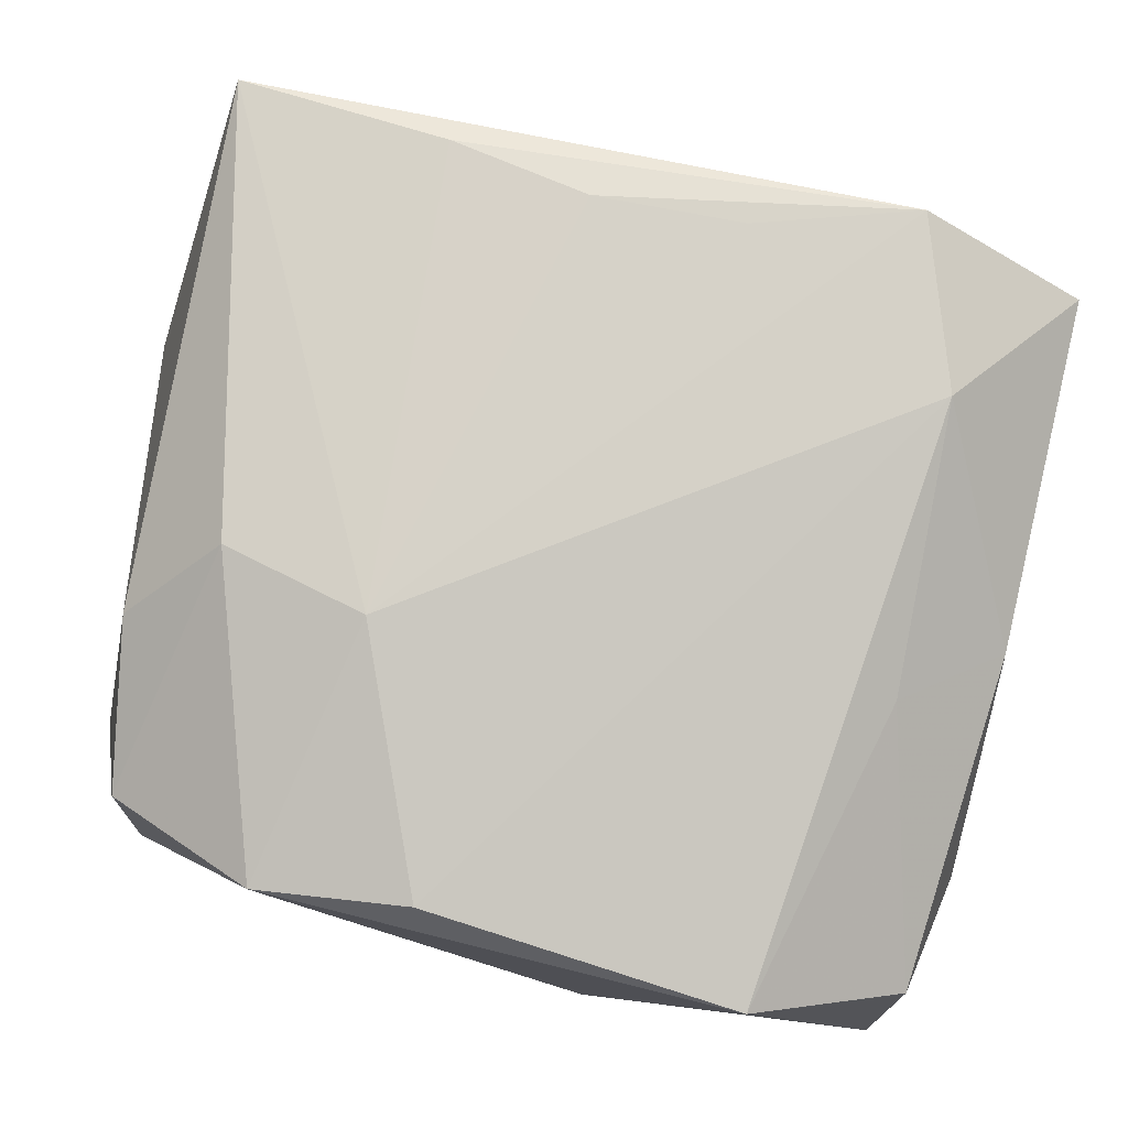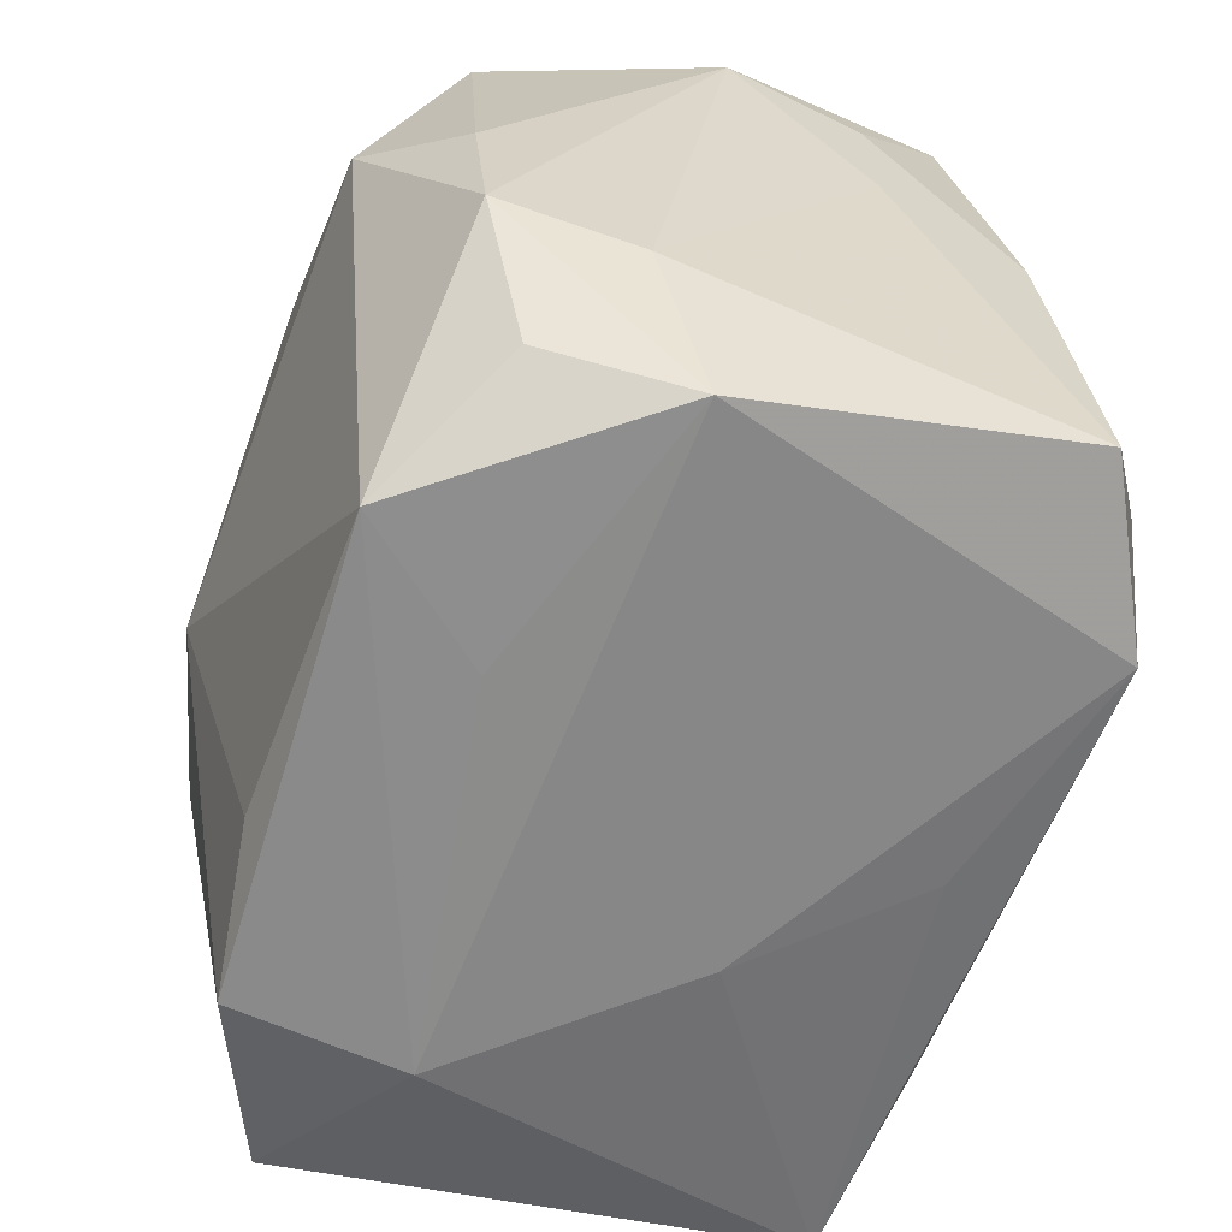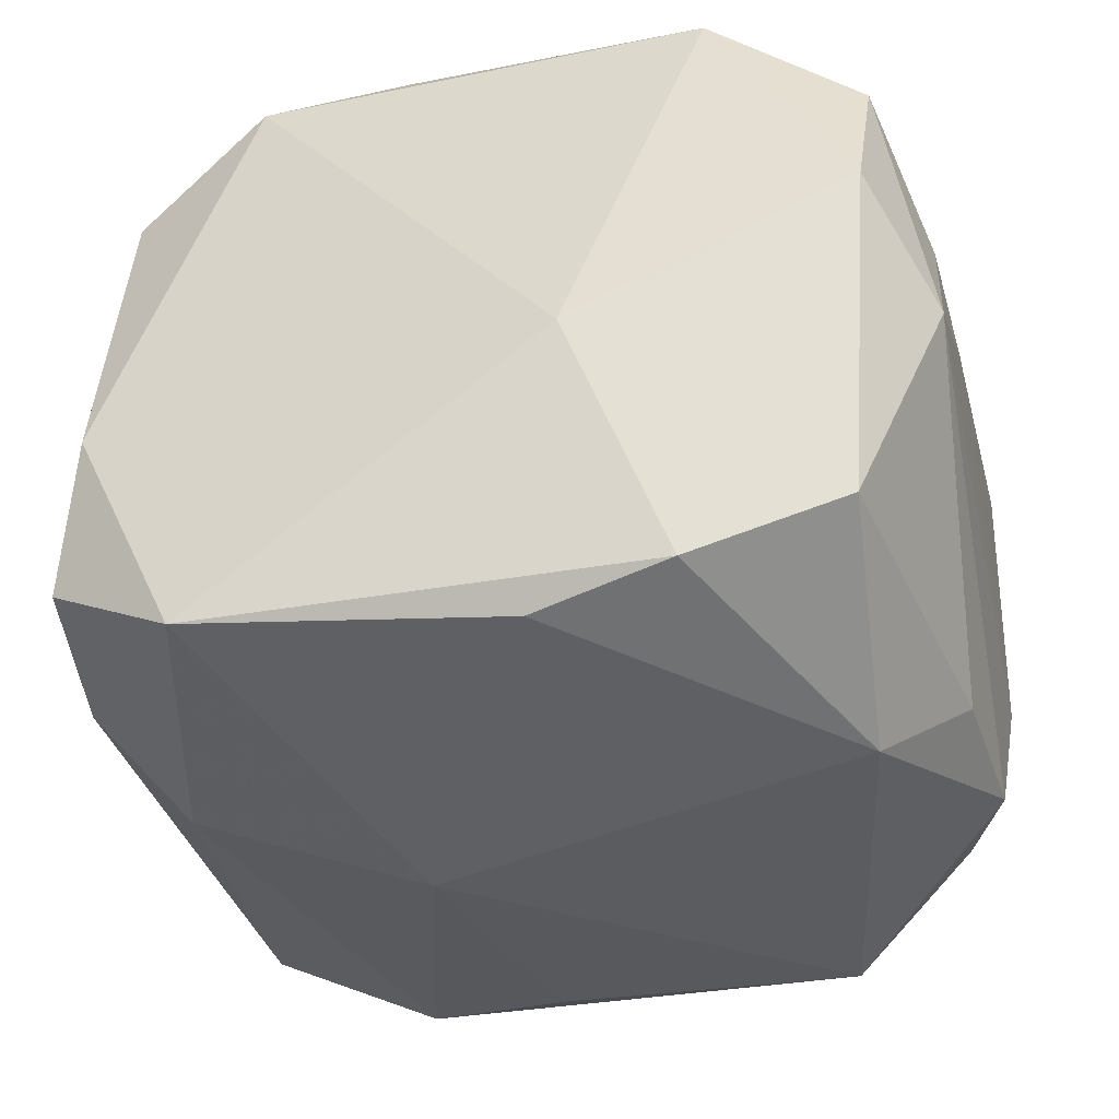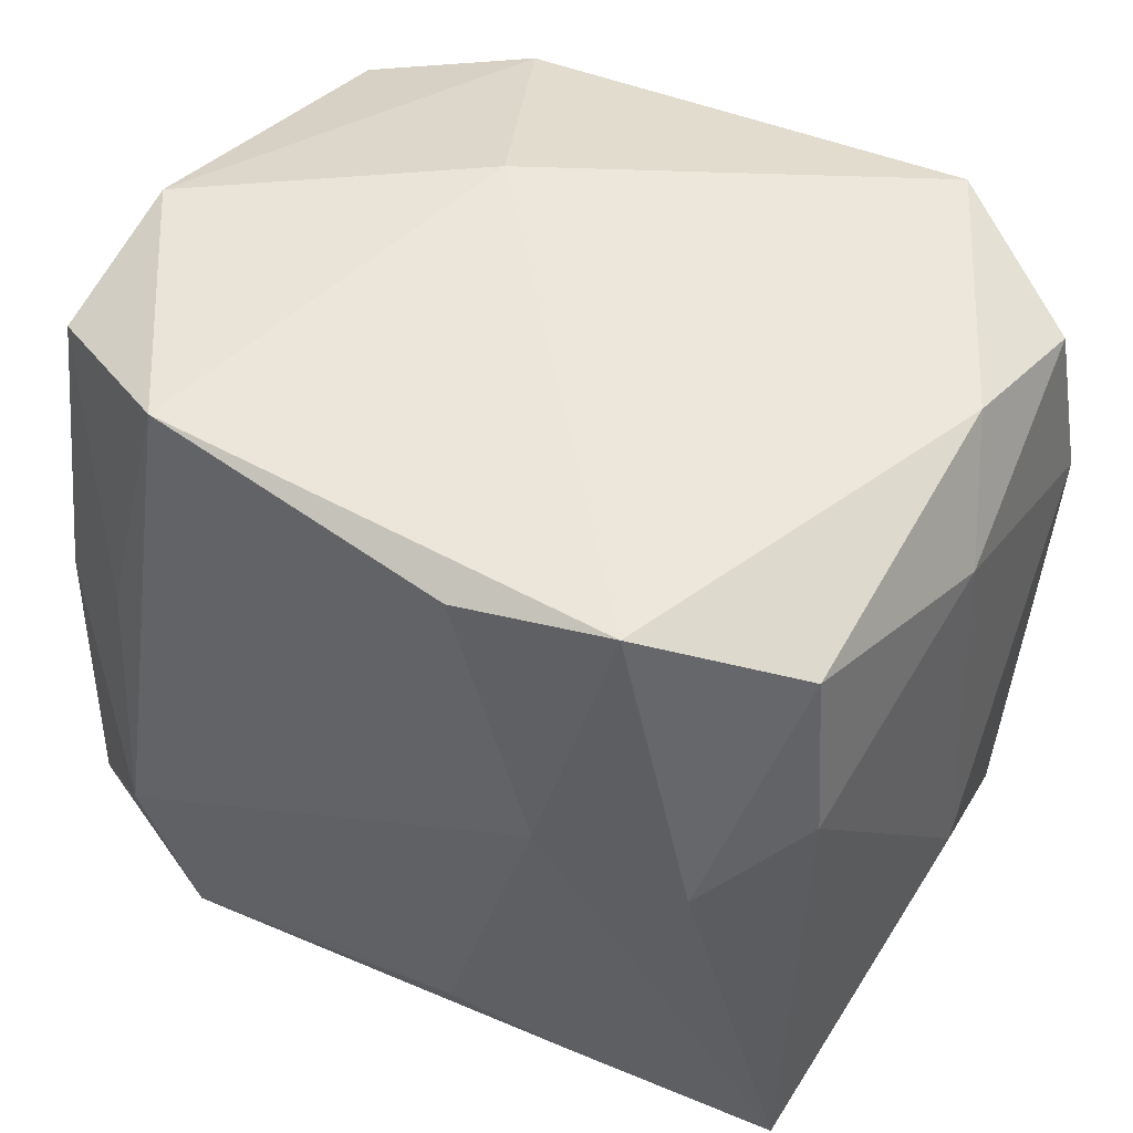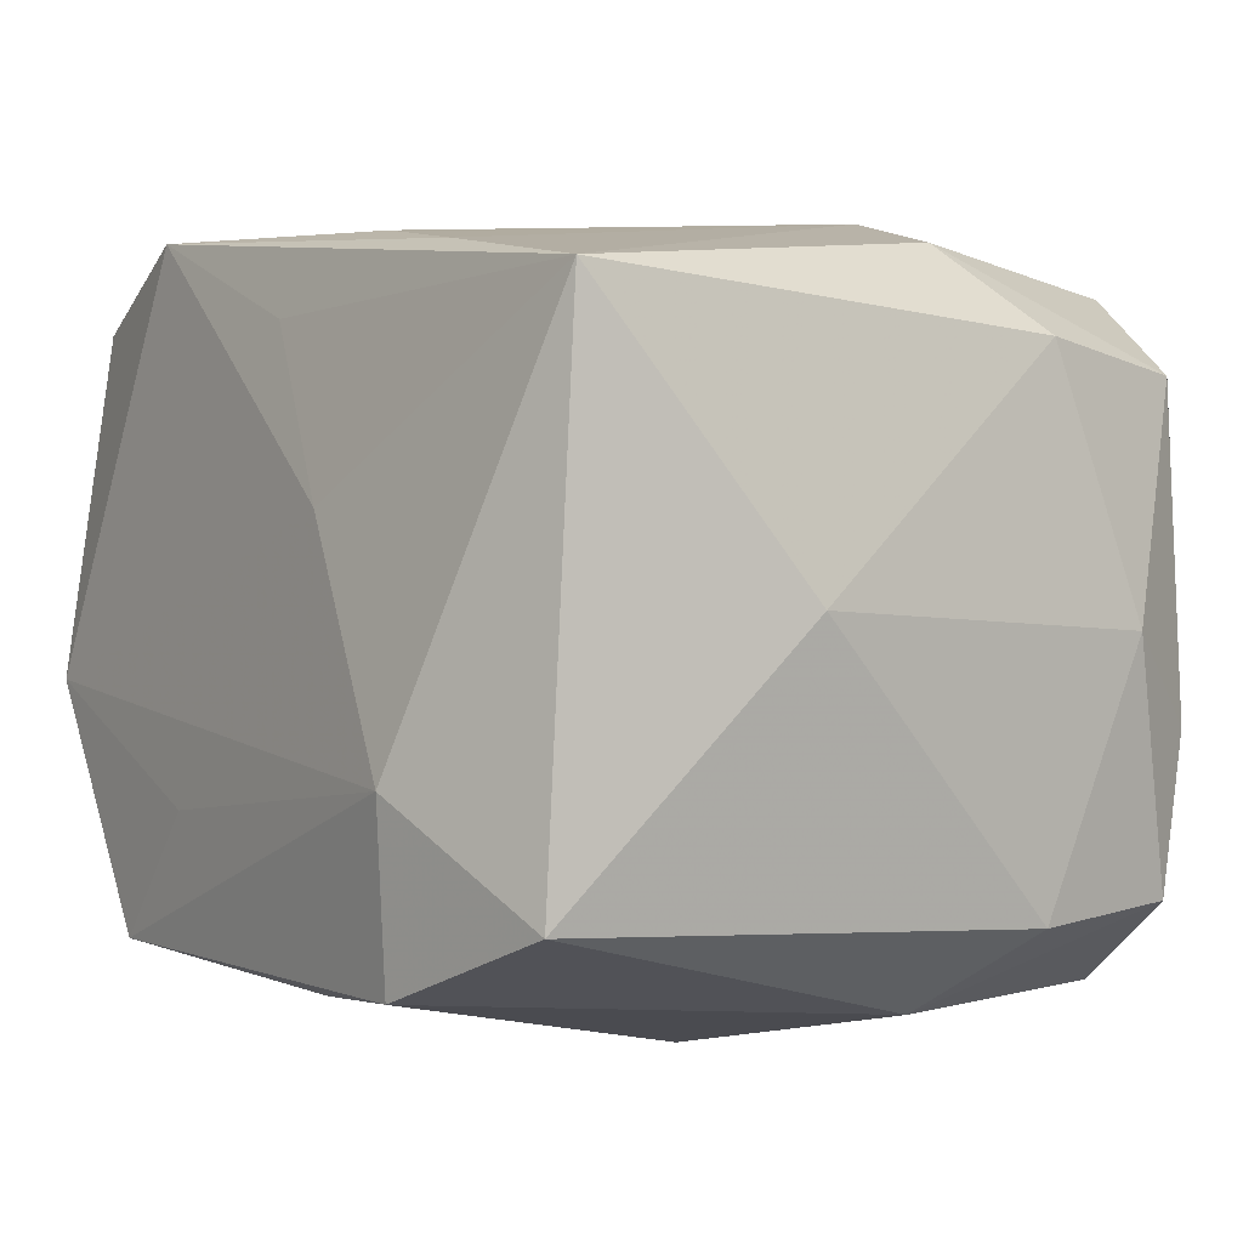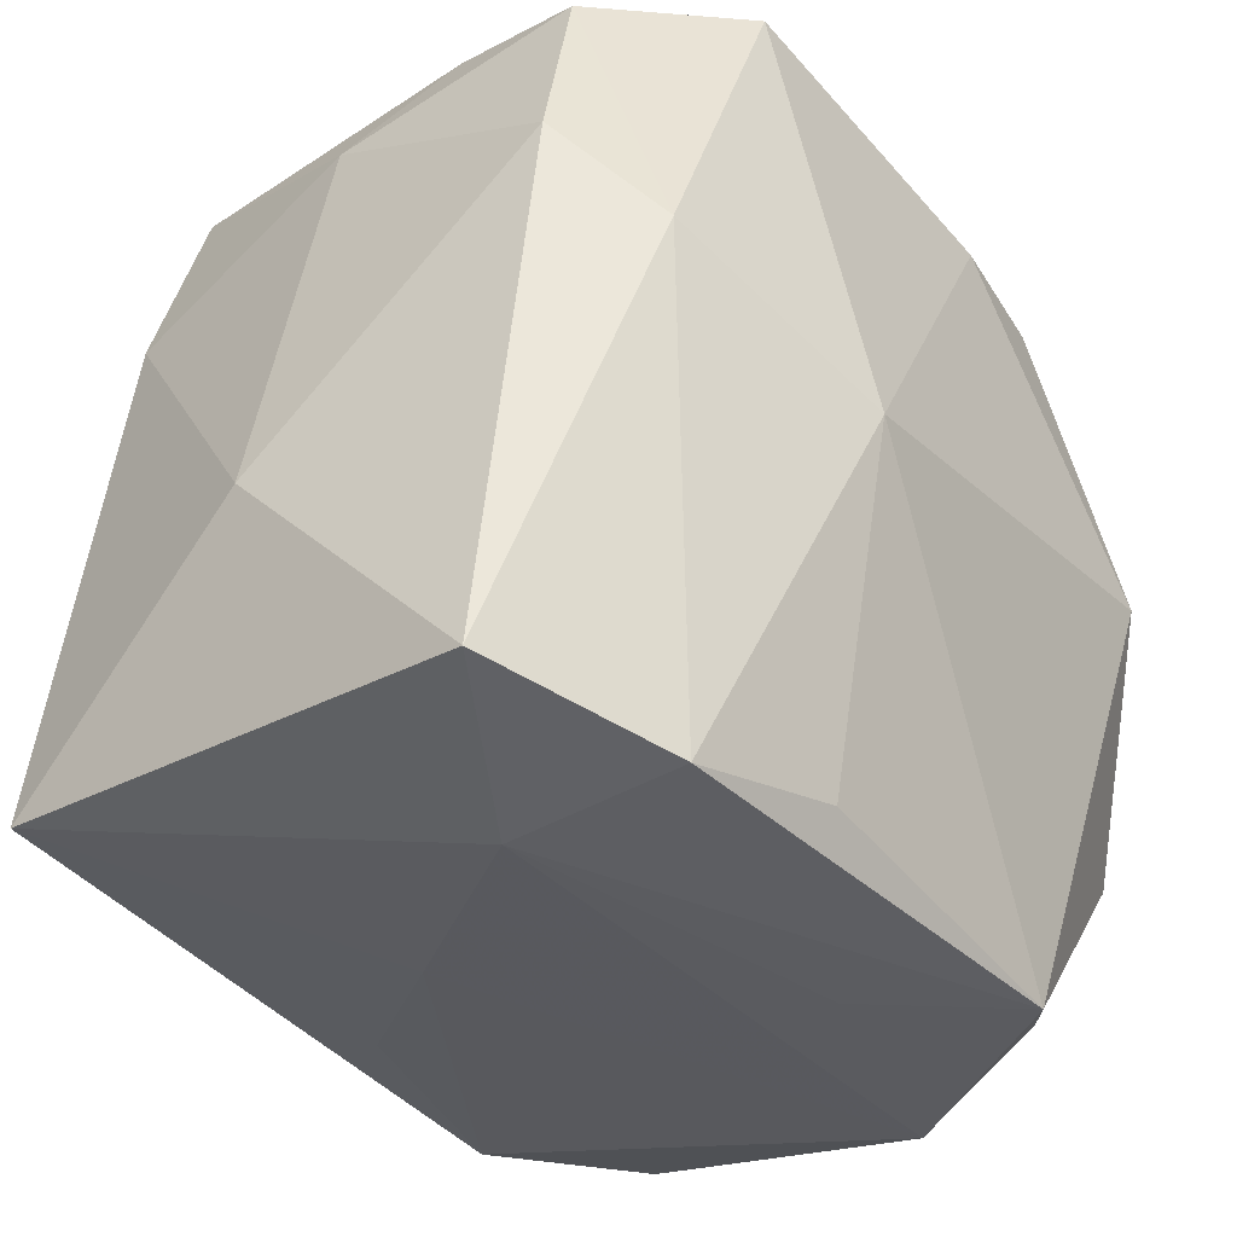
<metadata>
{"format":"obj","ext":"obj","renderer":"f3d","projection":"perspective","resolution":1024,"background":"white","views":[{"elev":78.2,"azim":-166.3,"up":"+Z"},{"elev":-63.2,"azim":-111.0,"up":"+Y"},{"elev":-44.1,"azim":-163.5,"up":"+Z"},{"elev":56.2,"azim":25.5,"up":"+Y"},{"elev":7.0,"azim":55.5,"up":"+Z"},{"elev":-37.2,"azim":125.5,"up":"+Y"}]}
</metadata>
<code>
v 0.03152 0.0164 0.02278
v -0.03739 0.00714 0.006725
v -0.009981 0.03491 -0.01033
v -0.03386 -0.01612 -0.02258
v -0.03771 0.02269 -0.005202
v -0.004718 0.02533 -0.03094
v 0.02433 0.01041 0.02952
v -0.0285 0.008977 0.02362
v -0.008732 -0.03464 -0.01297
v -0.001901 -0.02914 0.02395
v -0.03225 -0.03317 -0.005865
v 0.02915 0.0301 0.01949
v -0.03492 0.02992 0.01459
v -0.03342 -0.002589 -0.02374
v 0.03305 -0.02631 0.02863
v 0.03687 -0.03135 -0.01454
v 0.03362 0.02648 -0.01984
v 0.008928 -0.03171 -0.02404
v 0.01213 0.01336 0.03098
v 0.00862 -0.03222 0.01099
v -0.008806 -0.02373 0.03003
v -0.02935 -0.02842 -0.01785
v 0.02251 -0.03538 -0.006757
v -0.02717 -0.01426 0.02895
v 0.00359 -0.02296 0.03039
v -0.02647 0.003258 -0.03119
v -0.01655 0.0264 -0.02905
v 0.0154 -0.02499 0.02978
v -0.01757 -0.03481 -0.02446
v -0.03377 0.03273 0.001507
v 0.03021 0.004237 -0.02615
v -0.02974 0.02394 -0.02392
v 0.03091 0.03076 -0.007359
v 0.02165 0.0299 -0.02887
v -0.03651 0.002319 0.01872
v 0.03455 0.02279 0.001066
v -0.03597 -0.0266 0.02192
v -0.02265 0.03491 0.02219
v 0.003556 0.03336 0.02671
v 0.01625 0.03491 0.02503
v -0.03748 0.01913 0.006215
v 0.03806 -0.009703 0.005124
v -0.03524 -0.01937 -0.01109
v 0.0117 -0.0031 -0.03119
v 0.02222 -0.03462 -0.02144
v 0.03653 0.01203 -0.01959
v -0.02209 -0.0283 0.02946
f 23 29 45
f 19 28 15
f 18 29 44
f 44 45 18
f 18 45 29
f 44 29 26
f 25 28 19
f 19 21 25
f 23 45 16
f 16 15 23
f 39 24 19
f 39 38 24
f 19 40 39
f 40 38 39
f 3 38 40
f 3 34 27
f 6 34 44
f 44 26 6
f 27 34 6
f 6 26 27
f 27 26 32
f 15 16 42
f 31 34 17
f 44 34 31
f 31 45 44
f 31 16 45
f 9 29 23
f 23 15 20
f 15 10 20
f 40 12 33
f 17 34 33
f 33 3 40
f 34 3 33
f 19 15 7
f 7 12 40
f 7 40 19
f 24 38 8
f 38 13 8
f 4 26 29
f 29 22 4
f 4 43 5
f 35 37 24
f 24 8 35
f 35 8 13
f 5 13 30
f 30 32 5
f 30 13 38
f 38 3 30
f 30 3 27
f 27 32 30
f 17 33 36
f 36 33 12
f 24 37 47
f 28 25 47
f 47 25 21
f 47 15 28
f 47 10 15
f 19 24 47
f 47 21 19
f 47 20 10
f 11 37 43
f 43 4 11
f 11 4 22
f 11 22 29
f 11 47 37
f 29 9 11
f 11 9 23
f 23 20 11
f 20 47 11
f 1 7 15
f 12 7 1
f 15 42 1
f 1 36 12
f 42 36 1
f 5 32 14
f 14 4 5
f 14 32 26
f 26 4 14
f 41 13 5
f 41 35 13
f 17 36 46
f 46 36 42
f 46 42 16
f 46 31 17
f 16 31 46
f 37 35 2
f 35 41 2
f 2 41 5
f 5 43 2
f 43 37 2

</code>
